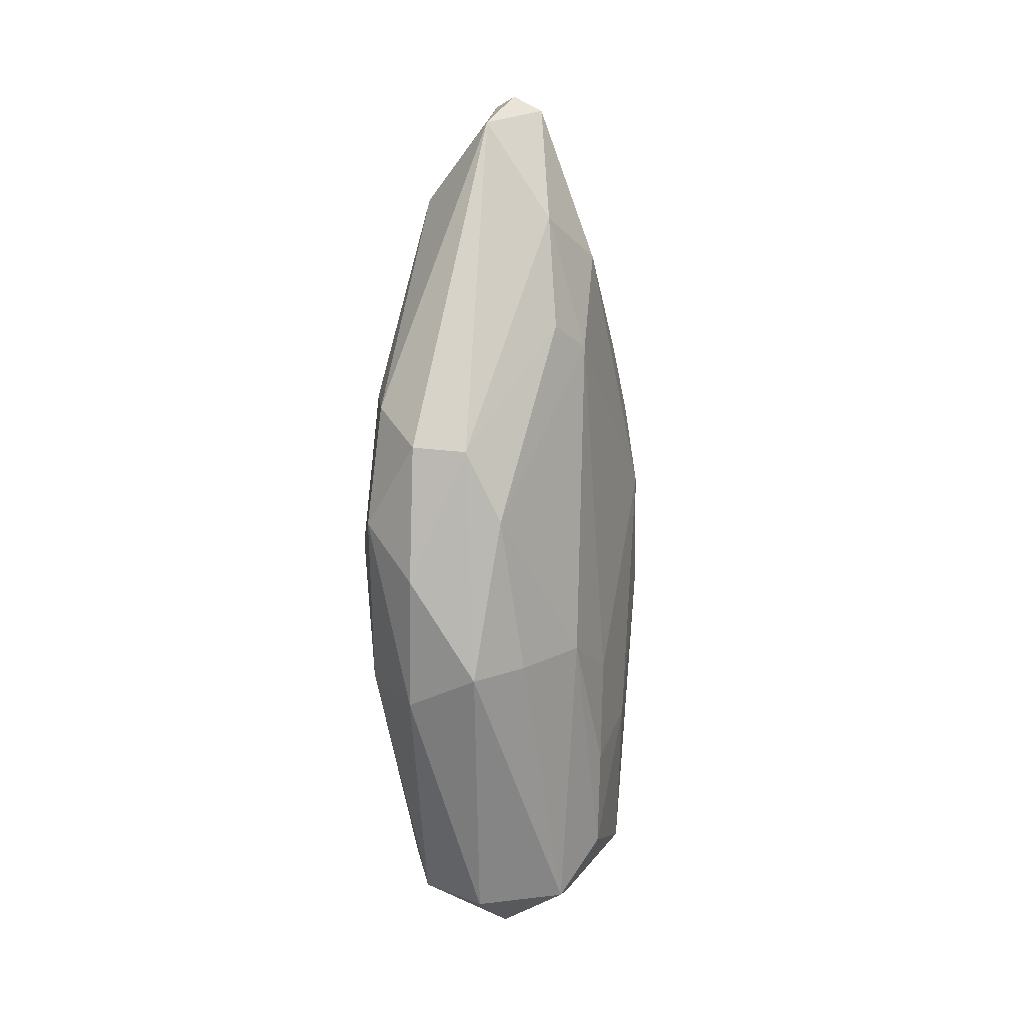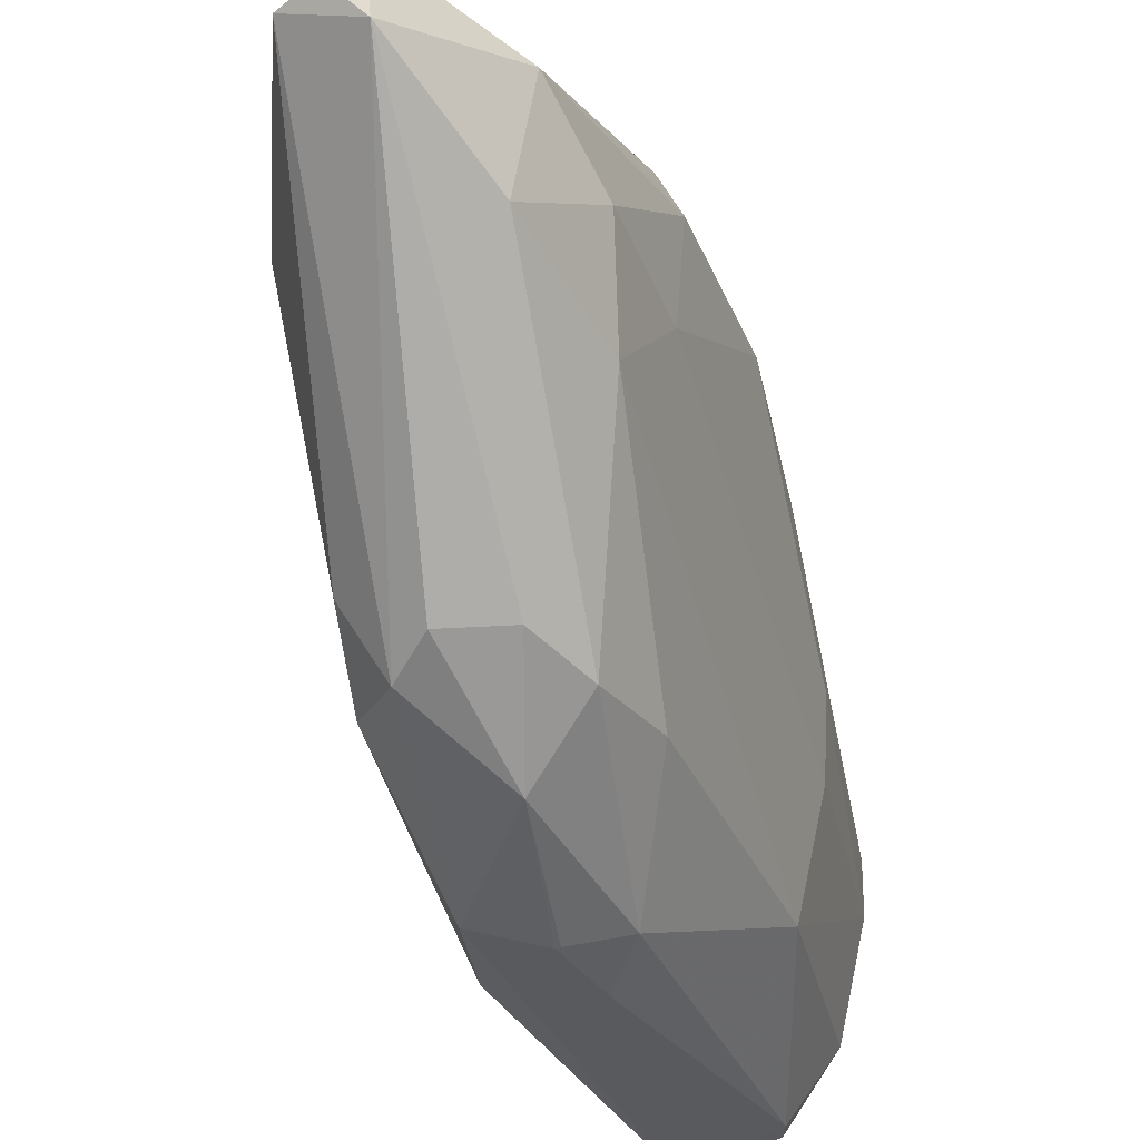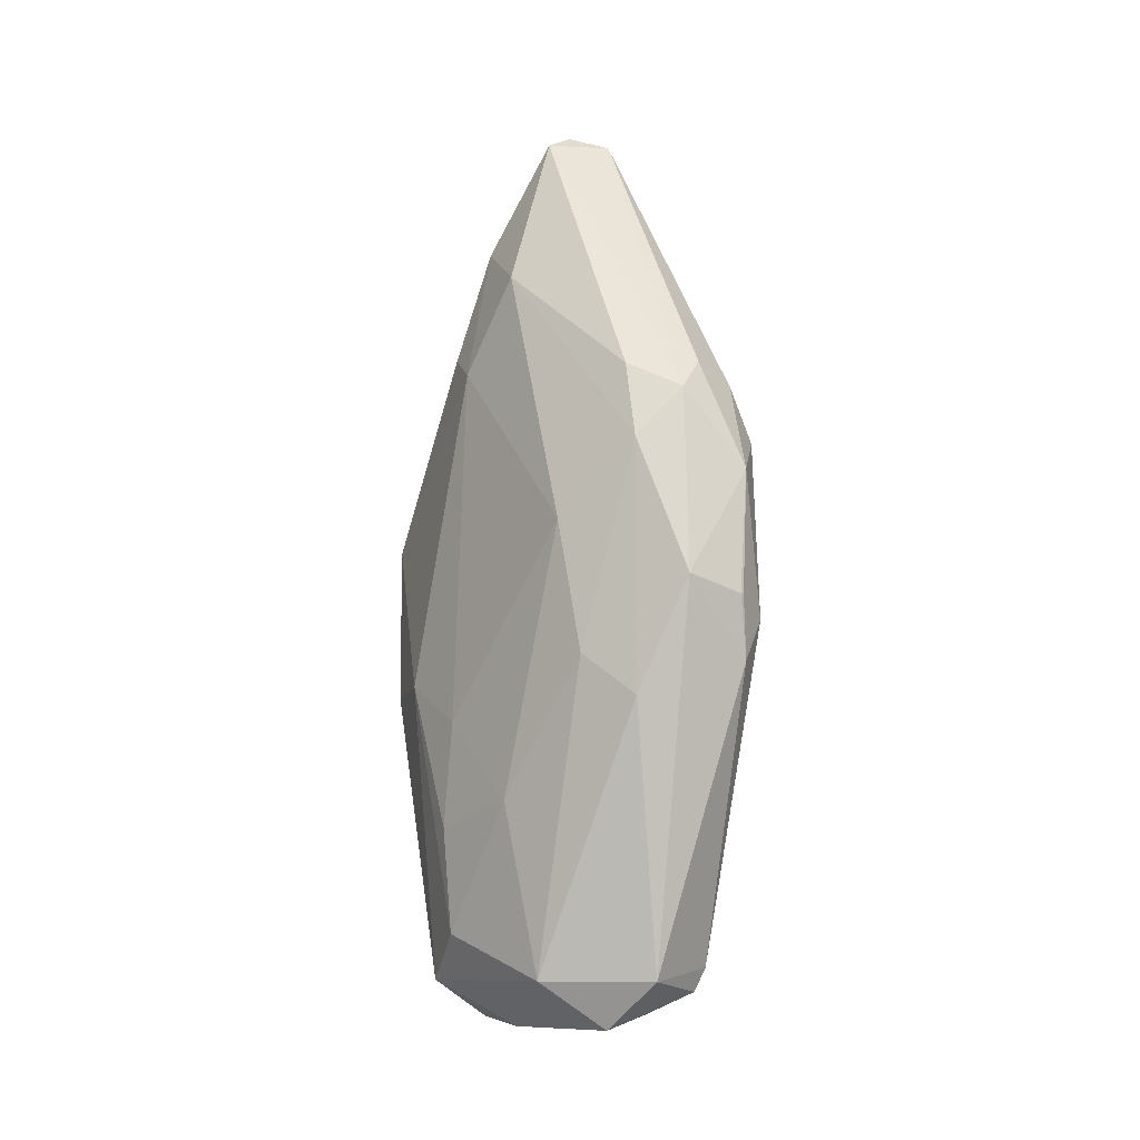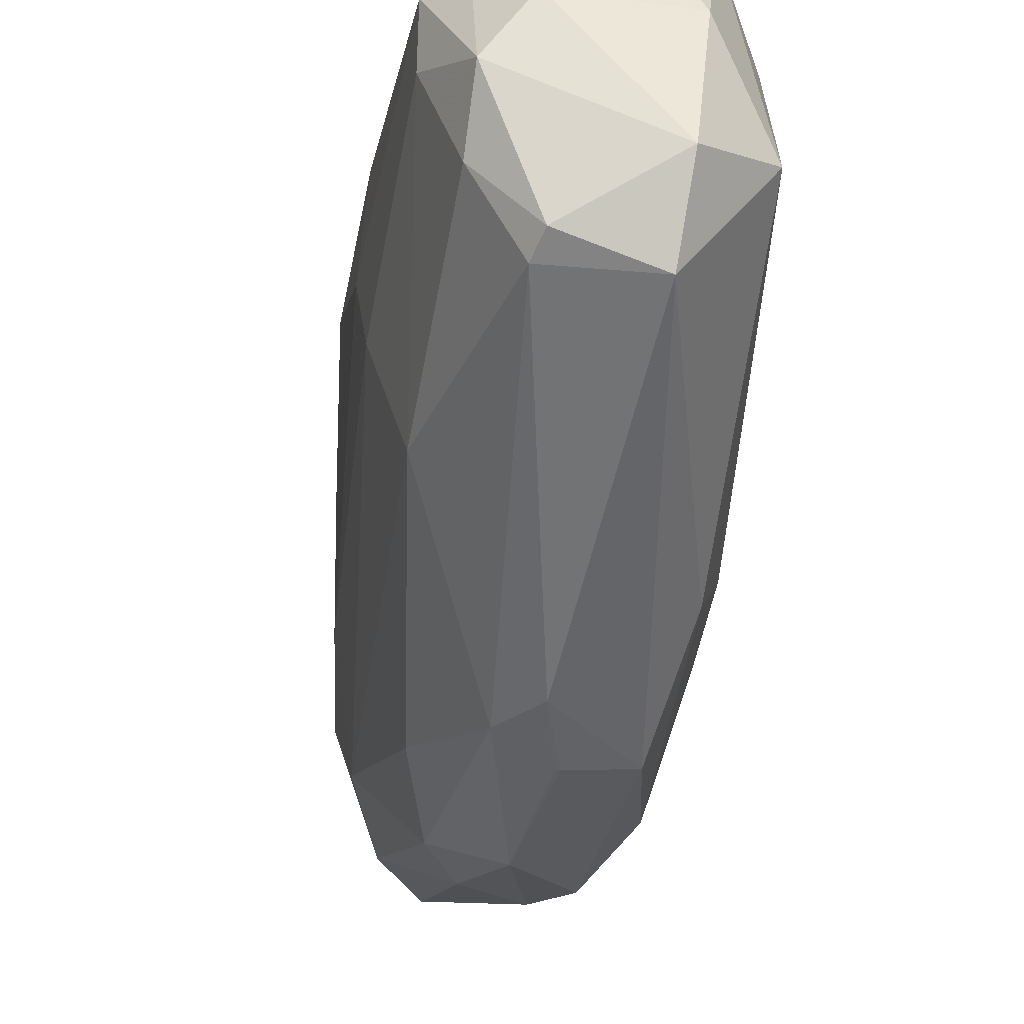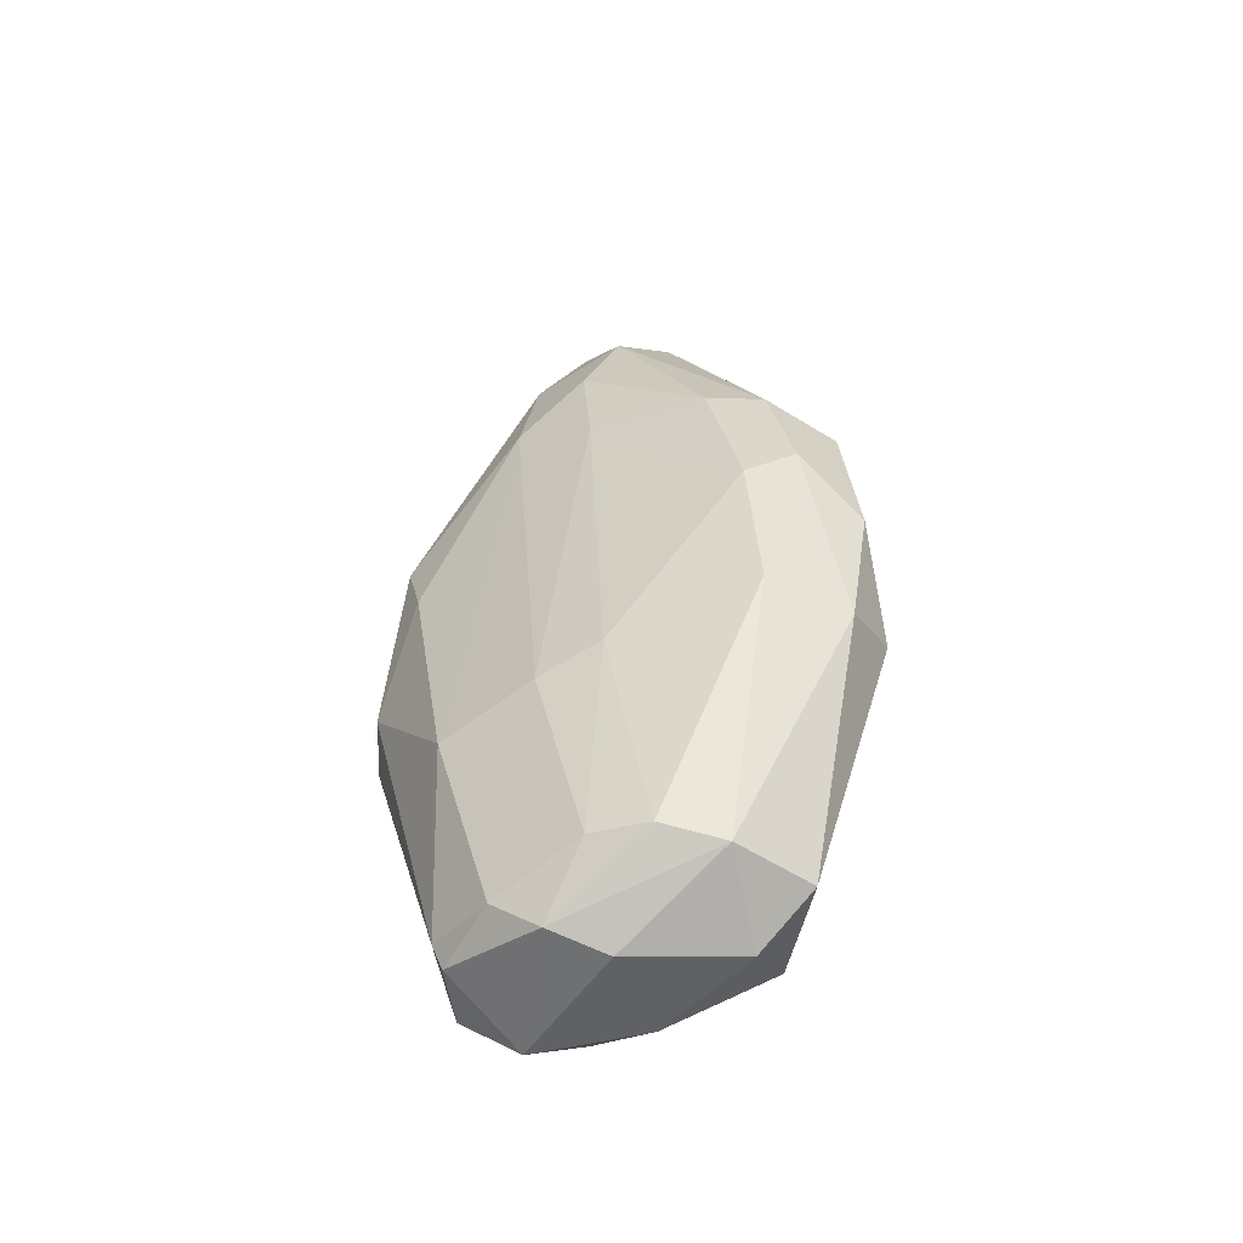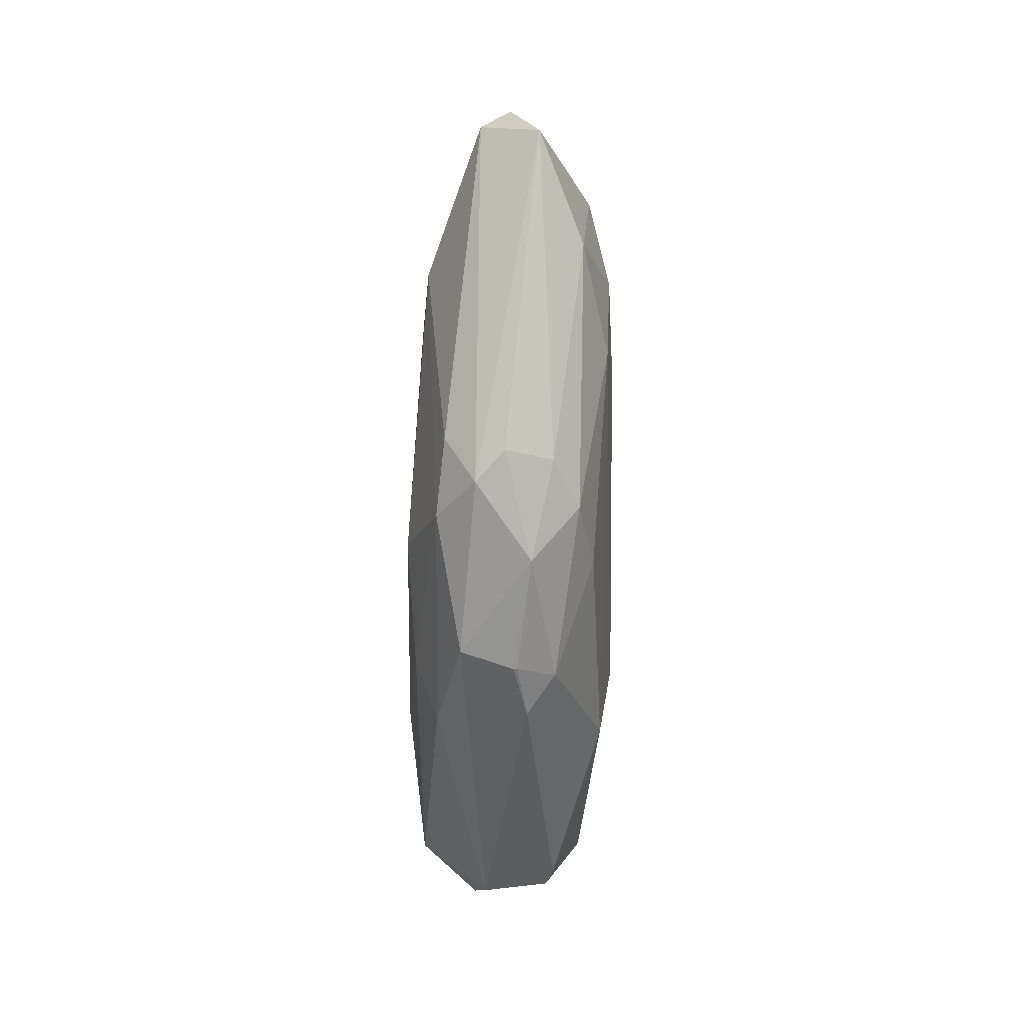
<metadata>
{"format":"obj","ext":"obj","renderer":"f3d","projection":"perspective","resolution":1024,"background":"white","views":[{"elev":12.4,"azim":-166.7,"up":"+Z"},{"elev":-44.8,"azim":16.4,"up":"+Y"},{"elev":-9.2,"azim":-44.7,"up":"+Z"},{"elev":-39.6,"azim":174.0,"up":"+Y"},{"elev":-52.3,"azim":110.4,"up":"+Z"},{"elev":27.2,"azim":-6.0,"up":"+Z"}]}
</metadata>
<code>
o convex_0
v 0.006804 0.03491 0.005345
v -0.003401 -0.03548 0.001043
v -0.002864 -0.03548 0.001043
v -0.000177 -0.000546 0.07357
v -0.0163 0.008039 -0.02851
v 0.01379 0.000522 -0.04624
v 0.01487 -0.000546 0.04669
v -0.01253 -0.00109 0.04938
v -0.01576 -0.01022 -0.04893
v -0.000177 0.02255 -0.04892
v -0.005551 0.0306 0.01391
v -0.01361 -0.02634 0.02198
v 0.006804 -0.02902 0.02358
v 0.00358 -0.02042 -0.05054
v 0.01487 0.029 0.01231
v 0.01218 -0.01936 -0.02152
v 0.00197 0.008039 0.0698
v 0.01594 0.02362 -0.01239
v -0.01737 -0.01559 0.01177
v -0.01146 0.01503 -0.04946
v 0.01701 0.003747 -0.01724
v 0.004654 0.000515 -0.05646
v -0.01415 -0.02687 -0.01239
v -0.006624 -0.02311 -0.04893
v -0.003937 -0.02902 0.03326
v 0.006804 0.03275 0.02465
v 0.01648 0.01771 0.02949
v -0.002327 0.03383 -0.009165
v -0.01415 0.01717 -0.008096
v 0.00358 -0.004845 0.07195
v 0.01003 0.01609 -0.04946
v 0.007878 0.03222 -0.014
v -0.004474 -0.000546 0.07142
v -0.009848 0.01341 0.04025
v -0.007698 -0.01505 -0.05538
v 0.01325 -0.01076 0.0397
v 0.003044 -0.03332 -0.001643
v -0.000713 0.03169 0.02413
v 0.01218 0.003747 0.05797
v 0.01379 0.02523 0.02896
v -0.01092 -0.03332 0.003181
v -0.002327 0.01449 -0.05485
v -0.01307 0.007502 0.03648
v 0.009491 -0.009682 0.05636
v 0.009491 -0.00592 -0.0543
v 0.01594 -0.005383 -0.01937
v -0.007698 0.008577 0.05582
v 0.01755 0.02255 0.008018
v -0.008238 -0.0301 0.02897
v -0.000713 -0.0344 0.01821
v 0.01379 0.008577 -0.04731
v -0.009311 0.000515 -0.05538
v 0.01003 -0.01237 -0.04893
v -0.008238 0.02738 -0.008618
v 0.009491 -0.02581 0.01284
v 0.01594 0.001053 0.03164
v -0.00125 -0.0344 -0.007549
v -0.012 -0.02311 0.03272
v 0.003044 -0.02848 0.03112
v -0.01737 -0.005389 -0.02529
v -0.01576 0.006964 -0.04302
v -0.01683 -0.01936 -0.006493
v 0.004654 -0.0215 -0.04732
v -0.0163 0.006427 -0.014
f 60 19 64
f 12 8 19
f 23 9 24
f 15 1 26
f 10 20 28
f 17 4 30
f 1 15 32
f 15 18 32
f 28 1 32
f 10 28 32
f 31 10 32
f 18 31 32
f 4 17 33
f 30 4 33
f 14 24 35
f 24 9 35
f 26 1 38
f 17 26 38
f 1 28 38
f 28 11 38
f 11 34 38
f 7 27 39
f 17 30 39
f 15 26 40
f 26 17 40
f 27 15 40
f 17 39 40
f 39 27 40
f 12 23 41
f 23 24 41
f 20 10 42
f 10 31 42
f 31 22 42
f 19 8 43
f 11 29 43
f 34 11 43
f 13 36 44
f 36 7 44
f 7 39 44
f 39 30 44
f 22 31 45
f 14 35 45
f 35 22 45
f 16 6 46
f 6 21 46
f 36 16 46
f 8 33 47
f 33 17 47
f 17 38 47
f 38 34 47
f 43 8 47
f 34 43 47
f 18 15 48
f 21 18 48
f 15 27 48
f 25 30 49
f 30 33 49
f 12 41 49
f 49 41 50
f 2 3 50
f 3 37 50
f 37 13 50
f 41 2 50
f 25 49 50
f 21 6 51
f 18 21 51
f 31 18 51
f 6 45 51
f 45 31 51
f 9 20 52
f 35 9 52
f 22 35 52
f 20 42 52
f 42 22 52
f 6 16 53
f 45 6 53
f 14 45 53
f 11 28 54
f 28 20 54
f 20 29 54
f 29 11 54
f 36 13 55
f 16 36 55
f 13 37 55
f 37 16 55
f 27 7 56
f 7 36 56
f 46 21 56
f 36 46 56
f 21 48 56
f 48 27 56
f 3 2 57
f 37 3 57
f 2 41 57
f 41 24 57
f 8 12 58
f 33 8 58
f 12 49 58
f 49 33 58
f 30 25 59
f 13 44 59
f 44 30 59
f 50 13 59
f 25 50 59
f 20 9 61
f 29 20 61
f 5 29 61
f 60 5 61
f 9 60 61
f 12 19 62
f 23 12 62
f 9 23 62
f 60 9 62
f 19 60 62
f 24 14 63
f 16 37 63
f 53 16 63
f 14 53 63
f 57 24 63
f 37 57 63
f 29 5 64
f 19 43 64
f 43 29 64
f 5 60 64

</code>
